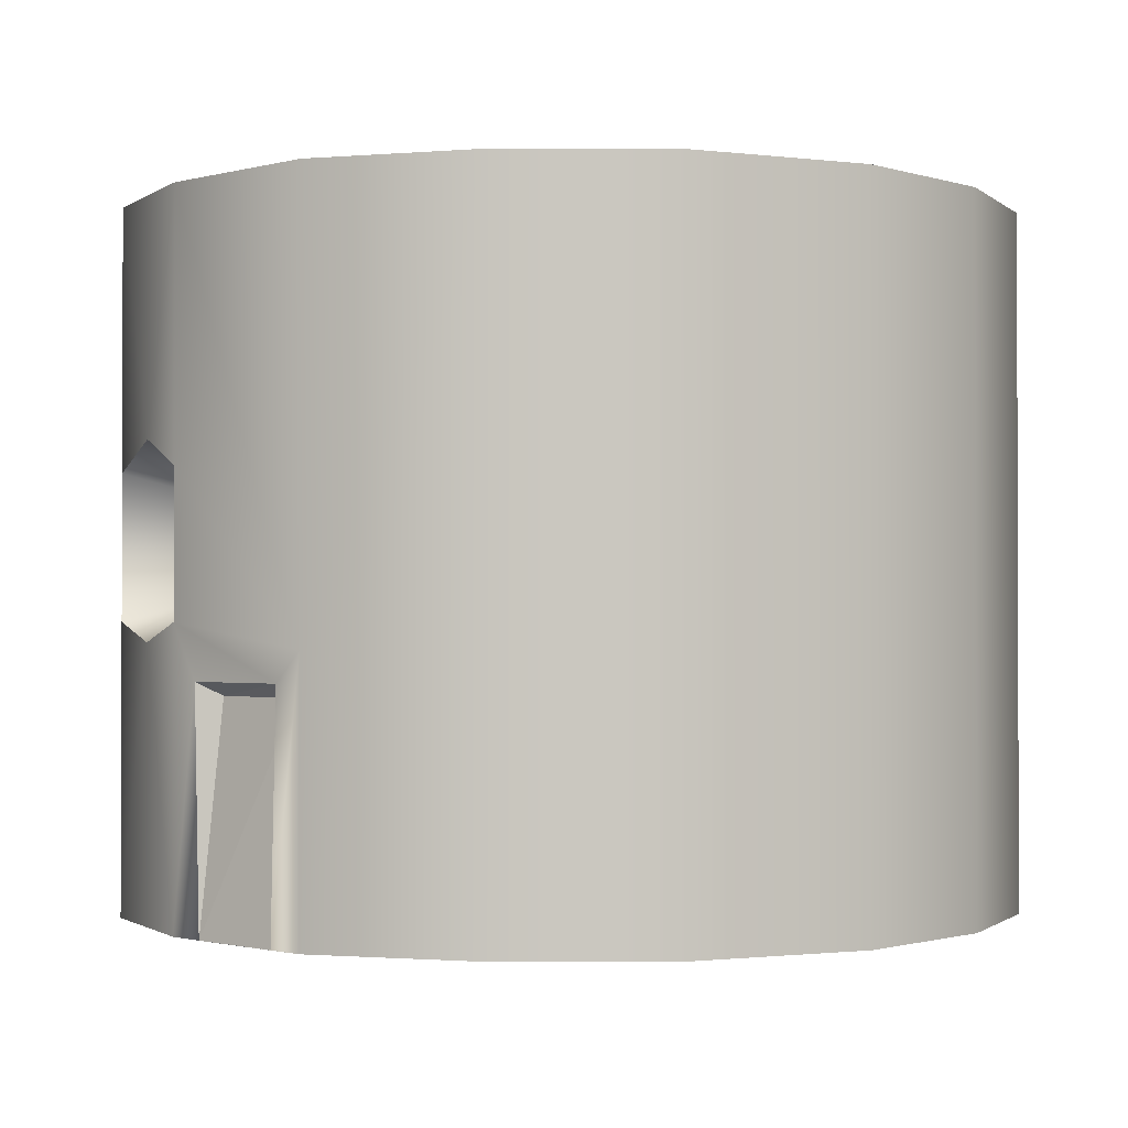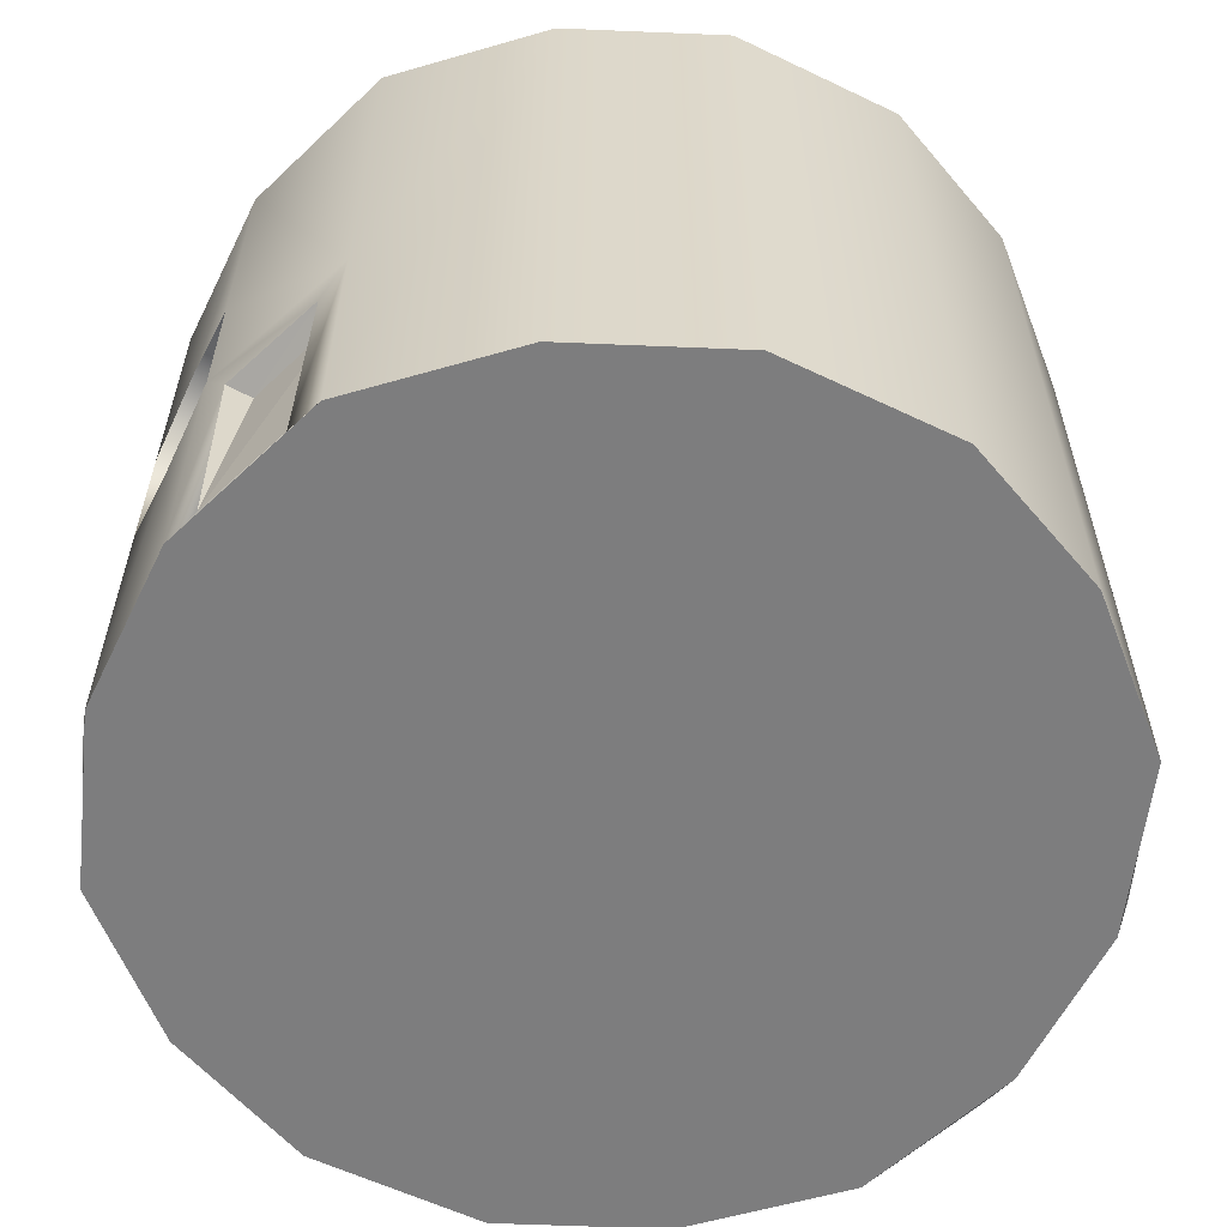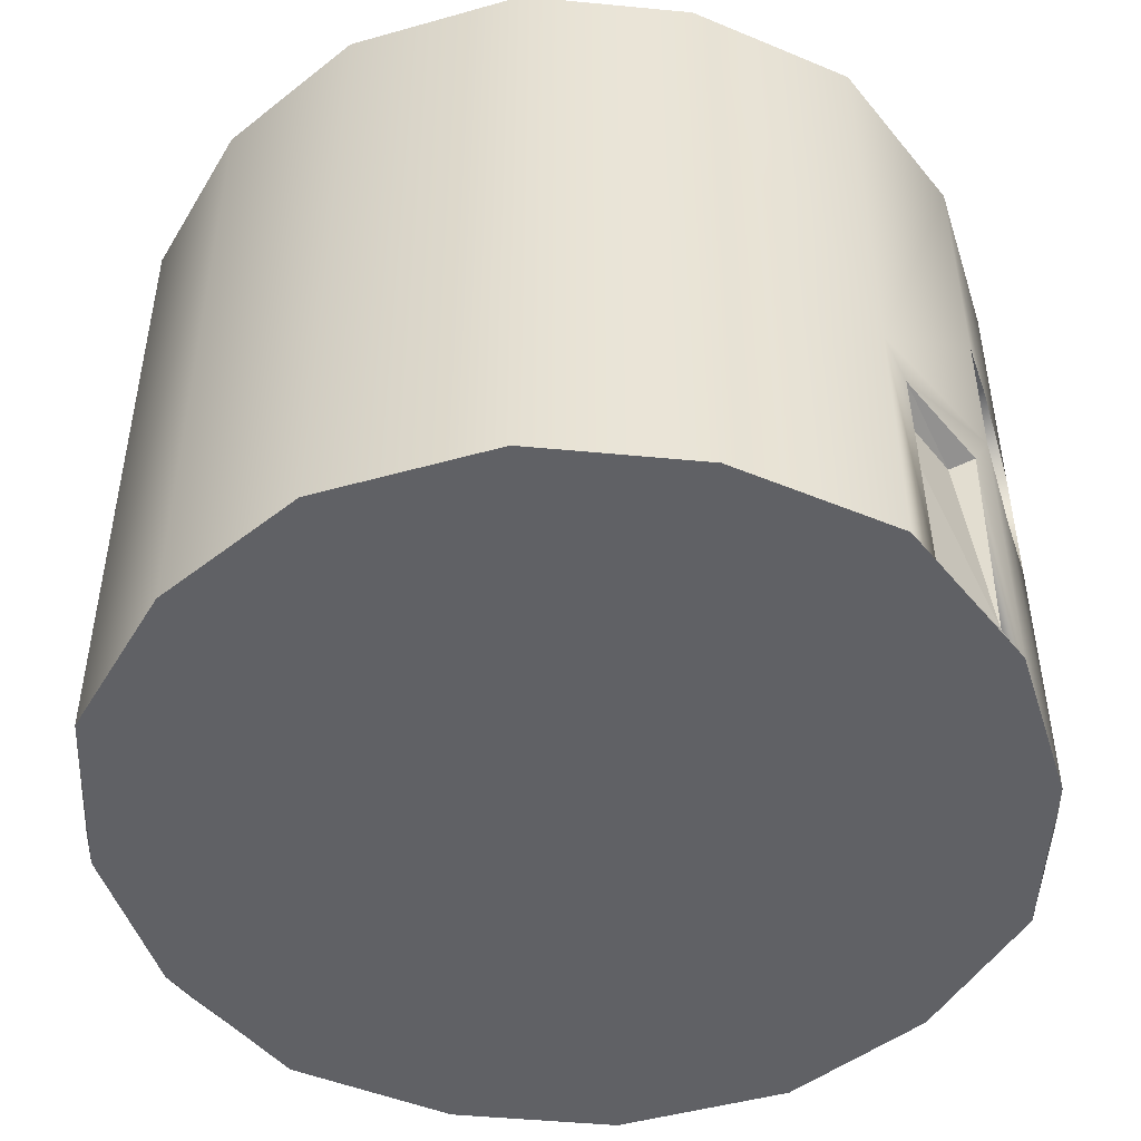
<metadata>
{"format":"obj","ext":"obj","renderer":"f3d","projection":"perspective","resolution":1024,"background":"white","views":[{"elev":-1.1,"azim":154.8,"up":"+Y"},{"elev":-59.2,"azim":-26.2,"up":"+Y"},{"elev":-47.7,"azim":17.6,"up":"+Y"}]}
</metadata>
<code>
v     0.03494 0.1401 -0.1718
v     0.09515 0.1401 -0.1453
v     0.09515 -0.1277 -0.1453
v     0.09515 -0.1277 -0.1453
v     0.03494 -0.1277 -0.1718
v     0.03494 0.1401 -0.1718
v     0.09515 0.1401 -0.1453
v     0.145 0.1401 -0.09938
v     0.145 -0.02559 -0.09938
v     0.09515 0.1401 -0.1453
v     0.145 -0.02559 -0.09938
v     0.145 -0.1277 -0.09938
v     0.09515 0.1401 -0.1453
v     0.145 -0.1277 -0.09938
v     0.09515 -0.1277 -0.1453
v     0.1686 0.03949 -0.03326
v     0.1686 -0.01635 -0.03326
v     0.145 -0.02559 -0.09938
v     0.1686 0.1401 -0.03326
v     0.1686 0.03949 -0.03326
v     0.145 -0.02559 -0.09938
v     0.145 0.1401 -0.09938
v     0.1686 0.1401 -0.03326
v     0.145 -0.02559 -0.09938
v     0.07222 0.01213 -0.000231
v     0.1686 -0.01635 -0.03326
v     0.1686 0.03949 -0.03326
v     0.07222 0.01213 -0.000231
v     0.1686 -0.0239 -0.000231
v     0.1686 -0.01635 -0.03326
v     0.1499 -0.1277 -0.08442
v     0.145 -0.1277 -0.09938
v     0.145 -0.02559 -0.09938
v     0.145 -0.02559 -0.09938
v     0.149 -0.03722 -0.08704
v     0.1499 -0.1277 -0.08442
v     0.149 -0.03722 -0.08704
v     0.145 -0.02559 -0.09938
v     0.1686 -0.01635 -0.03326
v     0.1686 -0.01635 -0.03326
v     0.1646 -0.03728 -0.0456
v     0.149 -0.03722 -0.08704
v     0.1686 -0.1277 -0.03349
v     0.1637 -0.1277 -0.04843
v     0.1646 -0.03728 -0.0456
v     0.1646 -0.03728 -0.0456
v     0.1686 -0.01635 -0.03326
v     0.1686 -0.1277 -0.03349
v     0.1412 -0.04226 -0.08594
v     0.1547 -0.04232 -0.04778
v     0.1637 -0.1277 -0.04843
v     0.1637 -0.1277 -0.04843
v     0.1499 -0.1277 -0.08442
v     0.1412 -0.04226 -0.08594
v     0.1412 -0.04226 -0.08594
v     0.1499 -0.1277 -0.08442
v     0.149 -0.03722 -0.08704
v     0.1547 -0.04232 -0.04778
v     0.1646 -0.03728 -0.0456
v     0.1637 -0.1277 -0.04843
v     0.1547 -0.04232 -0.04778
v     0.1412 -0.04226 -0.08594
v     0.149 -0.03722 -0.08704
v     0.149 -0.03722 -0.08704
v     0.1646 -0.03728 -0.0456
v     0.1547 -0.04232 -0.04778
v    -0.145 -0.1277 -0.09938
v    -0.09515 -0.1277 -0.1453
v    -0.03494 -0.1277 -0.1718
v    -0.1686 -0.1277 -0.000231
v    -0.1686 -0.1277 -0.03349
v    -0.145 -0.1277 -0.09938
v    -0.1686 -0.1277 -0.000231
v    -0.145 -0.1277 -0.09938
v    -0.03494 -0.1277 -0.1718
v    -0.145 -0.1277 0.09892
v    -0.1686 -0.1277 0.03303
v    -0.1686 -0.1277 -0.000231
v    -0.03494 -0.1277 0.1714
v    -0.09515 -0.1277 0.1449
v    -0.145 -0.1277 0.09892
v    -0.03494 -0.1277 0.1714
v    -0.145 -0.1277 0.09892
v    -0.1686 -0.1277 -0.000231
v    -0.03494 -0.1277 0.1714
v    -0.1686 -0.1277 -0.000231
v    -0.03494 -0.1277 -0.1718
v    -0.03494 -0.1277 0.1714
v    -0.03494 -0.1277 -0.1718
v    -0 -0.1277 -0.1718
v    -0 -0.1277 0.1714
v    -0.03494 -0.1277 0.1714
v    -0 -0.1277 -0.1718
v     0.03494 -0.1277 0.1714
v    -0 -0.1277 0.1714
v    -0 -0.1277 -0.1718
v     0.03494 -0.1277 0.1714
v    -0 -0.1277 -0.1718
v     0.03494 -0.1277 -0.1718
v     0.145 -0.1277 0.09892
v     0.09515 -0.1277 0.1449
v     0.03494 -0.1277 0.1714
v     0.1686 -0.1277 -0.000231
v     0.1686 -0.1277 0.03303
v     0.145 -0.1277 0.09892
v     0.1686 -0.1277 -0.000231
v     0.145 -0.1277 0.09892
v     0.03494 -0.1277 0.1714
v     0.1686 -0.1277 -0.000231
v     0.03494 -0.1277 0.1714
v     0.03494 -0.1277 -0.1718
v     0.1686 -0.1277 -0.000231
v     0.03494 -0.1277 -0.1718
v     0.09515 -0.1277 -0.1453
v     0.1686 -0.1277 -0.03349
v     0.1686 -0.1277 -0.000231
v     0.09515 -0.1277 -0.1453
v     0.145 -0.1277 -0.09938
v     0.1686 -0.1277 -0.03349
v     0.09515 -0.1277 -0.1453
v     0.145 -0.1277 -0.09938
v     0.1499 -0.1277 -0.08442
v     0.1637 -0.1277 -0.04843
v     0.1637 -0.1277 -0.04843
v     0.1686 -0.1277 -0.03349
v     0.145 -0.1277 -0.09938
v     0.145 0.1401 -0.09938
v     0.09515 0.1401 -0.1453
v     0.03494 0.1401 -0.1718
v     0.1686 0.1401 -0.000231
v     0.1686 0.1401 -0.03326
v     0.145 0.1401 -0.09938
v     0.1686 0.1401 -0.000231
v     0.145 0.1401 -0.09938
v     0.03494 0.1401 -0.1718
v     0.145 0.1401 0.09892
v     0.1686 0.1401 0.0328
v     0.1686 0.1401 -0.000231
v     0.03494 0.1401 0.1714
v     0.09515 0.1401 0.1449
v     0.145 0.1401 0.09892
v     0.03494 0.1401 0.1714
v     0.145 0.1401 0.09892
v     0.1686 0.1401 -0.000231
v     0.03494 0.1401 0.1714
v     0.1686 0.1401 -0.000231
v     0.03494 0.1401 -0.1718
v    -0.145 0.1401 0.09892
v    -0.09515 0.1401 0.1449
v    -0.03494 0.1401 0.1714
v    -0.1686 0.1401 -0.000231
v    -0.1686 0.1401 0.0328
v    -0.145 0.1401 0.09892
v    -0.1686 0.1401 -0.000231
v    -0.145 0.1401 0.09892
v    -0.03494 0.1401 0.1714
v    -0.145 0.1401 -0.09938
v    -0.1686 0.1401 -0.03326
v    -0.1686 0.1401 -0.000231
v    -0.03494 0.1401 -0.1718
v    -0.09515 0.1401 -0.1453
v    -0.145 0.1401 -0.09938
v    -0.03494 0.1401 -0.1718
v    -0.145 0.1401 -0.09938
v    -0.1686 0.1401 -0.000231
v    -0.03494 0.1401 -0.1718
v    -0.1686 0.1401 -0.000231
v    -0.03494 0.1401 0.1714
v    -0 0.1401 -0.1718
v    -0.03494 0.1401 -0.1718
v    -0.03494 0.1401 0.1714
v    -0 0.1401 -0.1718
v    -0.03494 0.1401 0.1714
v    -0 0.1401 0.1714
v    -0 0.1401 -0.1718
v    -0 0.1401 0.1714
v     0.03494 0.1401 0.1714
v    -0 0.1401 -0.1718
v     0.03494 0.1401 0.1714
v     0.03494 0.1401 -0.1718
v    -0 0.1401 -0.1718
v     0.03494 0.1401 -0.1718
v     0.03494 -0.1277 -0.1718
v     0.03494 -0.1277 -0.1718
v    -0 -0.1277 -0.1718
v    -0 0.1401 -0.1718
v    -0.09515 -0.1277 -0.1453
v    -0.09515 0.1401 -0.1453
v    -0.03494 0.1401 -0.1718
v    -0.03494 0.1401 -0.1718
v    -0.03494 -0.1277 -0.1718
v    -0.09515 -0.1277 -0.1453
v    -0.145 -0.02559 -0.09938
v    -0.145 0.1401 -0.09938
v    -0.09515 0.1401 -0.1453
v    -0.145 -0.1277 -0.09938
v    -0.145 -0.02559 -0.09938
v    -0.09515 0.1401 -0.1453
v    -0.09515 -0.1277 -0.1453
v    -0.145 -0.1277 -0.09938
v    -0.09515 0.1401 -0.1453
v    -0.1686 0.1401 -0.03326
v    -0.145 0.1401 -0.09938
v    -0.145 -0.02559 -0.09938
v    -0.1686 0.03949 -0.03326
v    -0.1686 0.1401 -0.03326
v    -0.145 -0.02559 -0.09938
v    -0.1686 -0.01635 -0.03326
v    -0.1686 0.03949 -0.03326
v    -0.145 -0.02559 -0.09938
v    -0.1686 -0.01635 -0.03326
v    -0.07222 0.01213 -0.000231
v    -0.1686 0.03949 -0.03326
v    -0.1686 -0.01635 -0.03326
v    -0.1686 -0.0239 -0.000231
v    -0.07222 0.01213 -0.000231
v    -0.1499 -0.1277 -0.08442
v    -0.149 -0.03722 -0.08704
v    -0.145 -0.02559 -0.09938
v    -0.145 -0.02559 -0.09938
v    -0.145 -0.1277 -0.09938
v    -0.1499 -0.1277 -0.08442
v    -0.149 -0.03722 -0.08704
v    -0.1646 -0.03728 -0.0456
v    -0.1686 -0.01635 -0.03326
v    -0.1686 -0.01635 -0.03326
v    -0.145 -0.02559 -0.09938
v    -0.149 -0.03722 -0.08704
v    -0.1686 -0.1277 -0.03349
v    -0.1686 -0.01635 -0.03326
v    -0.1646 -0.03728 -0.0456
v    -0.1646 -0.03728 -0.0456
v    -0.1637 -0.1277 -0.04843
v    -0.1686 -0.1277 -0.03349
v    -0.1412 -0.04226 -0.08594
v    -0.1499 -0.1277 -0.08442
v    -0.1637 -0.1277 -0.04843
v    -0.1637 -0.1277 -0.04843
v    -0.1547 -0.04232 -0.04778
v    -0.1412 -0.04226 -0.08594
v    -0.1499 -0.1277 -0.08442
v    -0.1412 -0.04226 -0.08594
v    -0.149 -0.03722 -0.08704
v    -0.1646 -0.03728 -0.0456
v    -0.1547 -0.04232 -0.04778
v    -0.1637 -0.1277 -0.04843
v    -0.1547 -0.04232 -0.04778
v    -0.1646 -0.03728 -0.0456
v    -0.149 -0.03722 -0.08704
v    -0.149 -0.03722 -0.08704
v    -0.1412 -0.04226 -0.08594
v    -0.1547 -0.04232 -0.04778
v    -0.1499 -0.1277 -0.08442
v    -0.145 -0.1277 -0.09938
v    -0.1686 -0.1277 -0.03349
v    -0.1686 -0.1277 -0.03349
v    -0.1637 -0.1277 -0.04843
v    -0.1499 -0.1277 -0.08442
v    -0.03494 -0.1277 -0.1718
v    -0.03494 0.1401 -0.1718
v    -0 0.1401 -0.1718
v    -0 0.1401 -0.1718
v    -0 -0.1277 -0.1718
v    -0.03494 -0.1277 -0.1718
v     0.1686 0.05046 -0.000231
v     0.1686 0.03949 -0.03326
v     0.1686 0.1401 -0.03326
v     0.1686 0.1401 -0.03326
v     0.1686 0.1401 -0.000231
v     0.1686 0.05046 -0.000231
v     0.1686 -0.1277 -0.03349
v     0.1686 -0.01635 -0.03326
v     0.1686 -0.0239 -0.000231
v     0.1686 -0.0239 -0.000231
v     0.1686 -0.1277 -0.000231
v     0.1686 -0.1277 -0.03349
v     0.07222 0.01213 -0.000231
v     0.1686 0.03949 -0.03326
v     0.1686 0.05046 -0.000231
v    -0.1686 0.1401 -0.03326
v    -0.1686 0.03949 -0.03326
v    -0.1686 0.05046 -0.000231
v    -0.1686 0.05046 -0.000231
v    -0.1686 0.1401 -0.000231
v    -0.1686 0.1401 -0.03326
v    -0.1686 -0.0239 -0.000231
v    -0.1686 -0.01635 -0.03326
v    -0.1686 -0.1277 -0.03349
v    -0.1686 -0.1277 -0.03349
v    -0.1686 -0.1277 -0.000231
v    -0.1686 -0.0239 -0.000231
v    -0.1686 0.05046 -0.000231
v    -0.1686 0.03949 -0.03326
v    -0.07222 0.01213 -0.000231
v     0.09515 -0.1277 0.1449
v     0.09515 0.1401 0.1449
v     0.03494 0.1401 0.1714
v     0.03494 0.1401 0.1714
v     0.03494 -0.1277 0.1714
v     0.09515 -0.1277 0.1449
v     0.145 -0.02559 0.09892
v     0.145 0.1401 0.09892
v     0.09515 0.1401 0.1449
v     0.145 -0.1277 0.09892
v     0.145 -0.02559 0.09892
v     0.09515 0.1401 0.1449
v     0.09515 -0.1277 0.1449
v     0.145 -0.1277 0.09892
v     0.09515 0.1401 0.1449
v     0.1686 0.1401 0.0328
v     0.145 0.1401 0.09892
v     0.145 -0.02559 0.09892
v     0.1686 0.03949 0.0328
v     0.1686 0.1401 0.0328
v     0.145 -0.02559 0.09892
v     0.1686 -0.01635 0.0328
v     0.1686 0.03949 0.0328
v     0.145 -0.02559 0.09892
v     0.1686 -0.01635 0.0328
v     0.07222 0.01213 -0.000231
v     0.1686 0.03949 0.0328
v     0.1686 -0.01635 0.0328
v     0.1686 -0.0239 -0.000231
v     0.07222 0.01213 -0.000231
v     0.1499 -0.1277 0.08395
v     0.149 -0.03722 0.08658
v     0.145 -0.02559 0.09892
v     0.145 -0.02559 0.09892
v     0.145 -0.1277 0.09892
v     0.1499 -0.1277 0.08395
v     0.149 -0.03722 0.08658
v     0.1646 -0.03728 0.04514
v     0.1686 -0.01635 0.0328
v     0.1686 -0.01635 0.0328
v     0.145 -0.02559 0.09892
v     0.149 -0.03722 0.08658
v     0.1686 -0.1277 0.03303
v     0.1686 -0.01635 0.0328
v     0.1646 -0.03728 0.04514
v     0.1646 -0.03728 0.04514
v     0.1637 -0.1277 0.04796
v     0.1686 -0.1277 0.03303
v     0.1412 -0.04226 0.08548
v     0.1499 -0.1277 0.08395
v     0.1637 -0.1277 0.04796
v     0.1637 -0.1277 0.04796
v     0.1547 -0.04232 0.04732
v     0.1412 -0.04226 0.08548
v     0.1499 -0.1277 0.08395
v     0.1412 -0.04226 0.08548
v     0.149 -0.03722 0.08658
v     0.1646 -0.03728 0.04514
v     0.1547 -0.04232 0.04732
v     0.1637 -0.1277 0.04796
v     0.1547 -0.04232 0.04732
v     0.1646 -0.03728 0.04514
v     0.149 -0.03722 0.08658
v     0.149 -0.03722 0.08658
v     0.1412 -0.04226 0.08548
v     0.1547 -0.04232 0.04732
v     0.1499 -0.1277 0.08395
v     0.145 -0.1277 0.09892
v     0.1686 -0.1277 0.03303
v     0.1686 -0.1277 0.03303
v     0.1637 -0.1277 0.04796
v     0.1499 -0.1277 0.08395
v     0.03494 -0.1277 0.1714
v     0.03494 0.1401 0.1714
v    -0 0.1401 0.1714
v    -0 0.1401 0.1714
v    -0 -0.1277 0.1714
v     0.03494 -0.1277 0.1714
v    -0.03494 0.1401 0.1714
v    -0.09515 0.1401 0.1449
v    -0.09515 -0.1277 0.1449
v    -0.09515 -0.1277 0.1449
v    -0.03494 -0.1277 0.1714
v    -0.03494 0.1401 0.1714
v    -0.09515 0.1401 0.1449
v    -0.145 0.1401 0.09892
v    -0.145 -0.02559 0.09892
v    -0.09515 0.1401 0.1449
v    -0.145 -0.02559 0.09892
v    -0.145 -0.1277 0.09892
v    -0.09515 0.1401 0.1449
v    -0.145 -0.1277 0.09892
v    -0.09515 -0.1277 0.1449
v    -0.1686 0.03949 0.0328
v    -0.1686 -0.01635 0.0328
v    -0.145 -0.02559 0.09892
v    -0.1686 0.1401 0.0328
v    -0.1686 0.03949 0.0328
v    -0.145 -0.02559 0.09892
v    -0.145 0.1401 0.09892
v    -0.1686 0.1401 0.0328
v    -0.145 -0.02559 0.09892
v    -0.07222 0.01213 -0.000231
v    -0.1686 -0.01635 0.0328
v    -0.1686 0.03949 0.0328
v    -0.07222 0.01213 -0.000231
v    -0.1686 -0.0239 -0.000231
v    -0.1686 -0.01635 0.0328
v    -0.1499 -0.1277 0.08395
v    -0.145 -0.1277 0.09892
v    -0.145 -0.02559 0.09892
v    -0.145 -0.02559 0.09892
v    -0.149 -0.03722 0.08658
v    -0.1499 -0.1277 0.08395
v    -0.149 -0.03722 0.08658
v    -0.145 -0.02559 0.09892
v    -0.1686 -0.01635 0.0328
v    -0.1686 -0.01635 0.0328
v    -0.1646 -0.03728 0.04514
v    -0.149 -0.03722 0.08658
v    -0.1686 -0.1277 0.03303
v    -0.1637 -0.1277 0.04796
v    -0.1646 -0.03728 0.04514
v    -0.1646 -0.03728 0.04514
v    -0.1686 -0.01635 0.0328
v    -0.1686 -0.1277 0.03303
v    -0.1412 -0.04226 0.08548
v    -0.1547 -0.04232 0.04732
v    -0.1637 -0.1277 0.04796
v    -0.1637 -0.1277 0.04796
v    -0.1499 -0.1277 0.08395
v    -0.1412 -0.04226 0.08548
v    -0.1412 -0.04226 0.08548
v    -0.1499 -0.1277 0.08395
v    -0.149 -0.03722 0.08658
v    -0.1547 -0.04232 0.04732
v    -0.1646 -0.03728 0.04514
v    -0.1637 -0.1277 0.04796
v    -0.1547 -0.04232 0.04732
v    -0.1412 -0.04226 0.08548
v    -0.149 -0.03722 0.08658
v    -0.149 -0.03722 0.08658
v    -0.1646 -0.03728 0.04514
v    -0.1547 -0.04232 0.04732
v    -0.145 -0.1277 0.09892
v    -0.1499 -0.1277 0.08395
v    -0.1637 -0.1277 0.04796
v    -0.1637 -0.1277 0.04796
v    -0.1686 -0.1277 0.03303
v    -0.145 -0.1277 0.09892
v    -0 0.1401 0.1714
v    -0.03494 0.1401 0.1714
v    -0.03494 -0.1277 0.1714
v    -0.03494 -0.1277 0.1714
v    -0 -0.1277 0.1714
v    -0 0.1401 0.1714
v     0.1686 0.05046 -0.000231
v     0.1686 0.1401 -0.000231
v     0.1686 0.1401 0.0328
v     0.1686 0.1401 0.0328
v     0.1686 0.03949 0.0328
v     0.1686 0.05046 -0.000231
v     0.1686 -0.1277 0.03303
v     0.1686 -0.1277 -0.000231
v     0.1686 -0.0239 -0.000231
v     0.1686 -0.0239 -0.000231
v     0.1686 -0.01635 0.0328
v     0.1686 -0.1277 0.03303
v     0.1686 0.03949 0.0328
v     0.07222 0.01213 -0.000231
v     0.1686 0.05046 -0.000231
v    -0.1686 0.1401 0.0328
v    -0.1686 0.1401 -0.000231
v    -0.1686 0.05046 -0.000231
v    -0.1686 0.05046 -0.000231
v    -0.1686 0.03949 0.0328
v    -0.1686 0.1401 0.0328
v    -0.1686 -0.0239 -0.000231
v    -0.1686 -0.1277 -0.000231
v    -0.1686 -0.1277 0.03303
v    -0.1686 -0.1277 0.03303
v    -0.1686 -0.01635 0.0328
v    -0.1686 -0.0239 -0.000231
v    -0.1686 0.03949 0.0328
v    -0.1686 0.05046 -0.000231
v    -0.07222 0.01213 -0.000231
g object0
f 1 2 3
f 22 23 24
f 25 26 27
f 28 29 30
f 31 32 33
f 34 35 36
f 37 38 39
f 40 41 42
f 43 44 45
f 46 47 48
f 49 50 51
f 52 53 54
f 55 56 57
f 58 59 60
f 61 62 63
f 64 65 66
f 67 68 69
f 70 71 72
f 73 74 75
f 76 77 78
f 79 80 81
f 82 83 84
f 85 86 87
f 88 89 90
f 91 92 93
f 94 95 96
f 97 98 99
f 100 101 102
f 103 104 105
f 106 107 108
f 109 110 111
f 112 113 114
f 115 116 117
f 118 119 120
f 121 122 123
f 124 125 126
f 127 128 129
f 130 131 132
f 133 134 135
f 136 137 138
f 139 140 141
f 142 143 144
f 145 146 147
f 148 149 150
f 151 152 153
f 154 155 156
f 157 158 159
f 160 161 162
f 163 164 165
f 166 167 168
f 169 170 171
f 172 173 174
f 175 176 177
f 178 179 180
f 181 182 183
f 184 185 186
f 187 188 189
f 190 191 192
f 193 194 195
f 196 197 198
f 199 200 201
f 202 203 204
f 205 206 207
f 208 209 210
f 211 212 213
f 214 215 216
f 217 218 219
f 220 221 222
f 223 224 225
f 226 227 228
f 229 230 231
f 232 233 234
f 235 236 237
f 238 239 240
f 241 242 243
f 244 245 246
f 247 248 249
f 250 251 252
f 253 254 255
f 256 257 258
f 259 260 261
f 262 263 264
f 265 266 267
f 268 269 270
f 271 272 273
f 274 275 276
f 277 278 279
f 280 281 282
f 283 284 285
f 286 287 288
f 289 290 291
f 292 293 294
f 295 296 297
f 298 299 300
f 301 302 303
f 304 305 306
f 307 308 309
f 310 311 312
f 313 314 315
f 316 317 318
f 319 320 321
f 322 323 324
f 325 326 327
f 328 329 330
f 331 332 333
f 334 335 336
f 337 338 339
f 340 341 342
f 343 344 345
f 346 347 348
f 349 350 351
f 352 353 354
f 355 356 357
f 358 359 360
f 361 362 363
f 364 365 366
f 367 368 369
f 370 371 372
f 373 374 375
f 376 377 378
f 379 380 381
f 382 383 384
f 385 386 387
f 388 389 390
f 391 392 393
f 394 395 396
f 397 398 399
f 400 401 402
f 403 404 405
f 406 407 408
f 409 410 411
f 412 413 414
f 415 416 417
f 418 419 420
f 421 422 423
f 424 425 426
f 427 428 429
f 430 431 432
f 433 434 435
f 436 437 438
f 439 440 441
f 442 443 444
f 445 446 447
f 448 449 450
f 451 452 453
f 454 455 456
f 457 458 459
f 460 461 462
f 463 464 465
f 466 467 468
f 469 470 471
f 472 473 474
f 475 476 477
f 478 479 480
f 4 5 6
f 7 8 9
f 10 11 12
f 13 14 15
f 16 17 18
f 19 20 21

</code>
